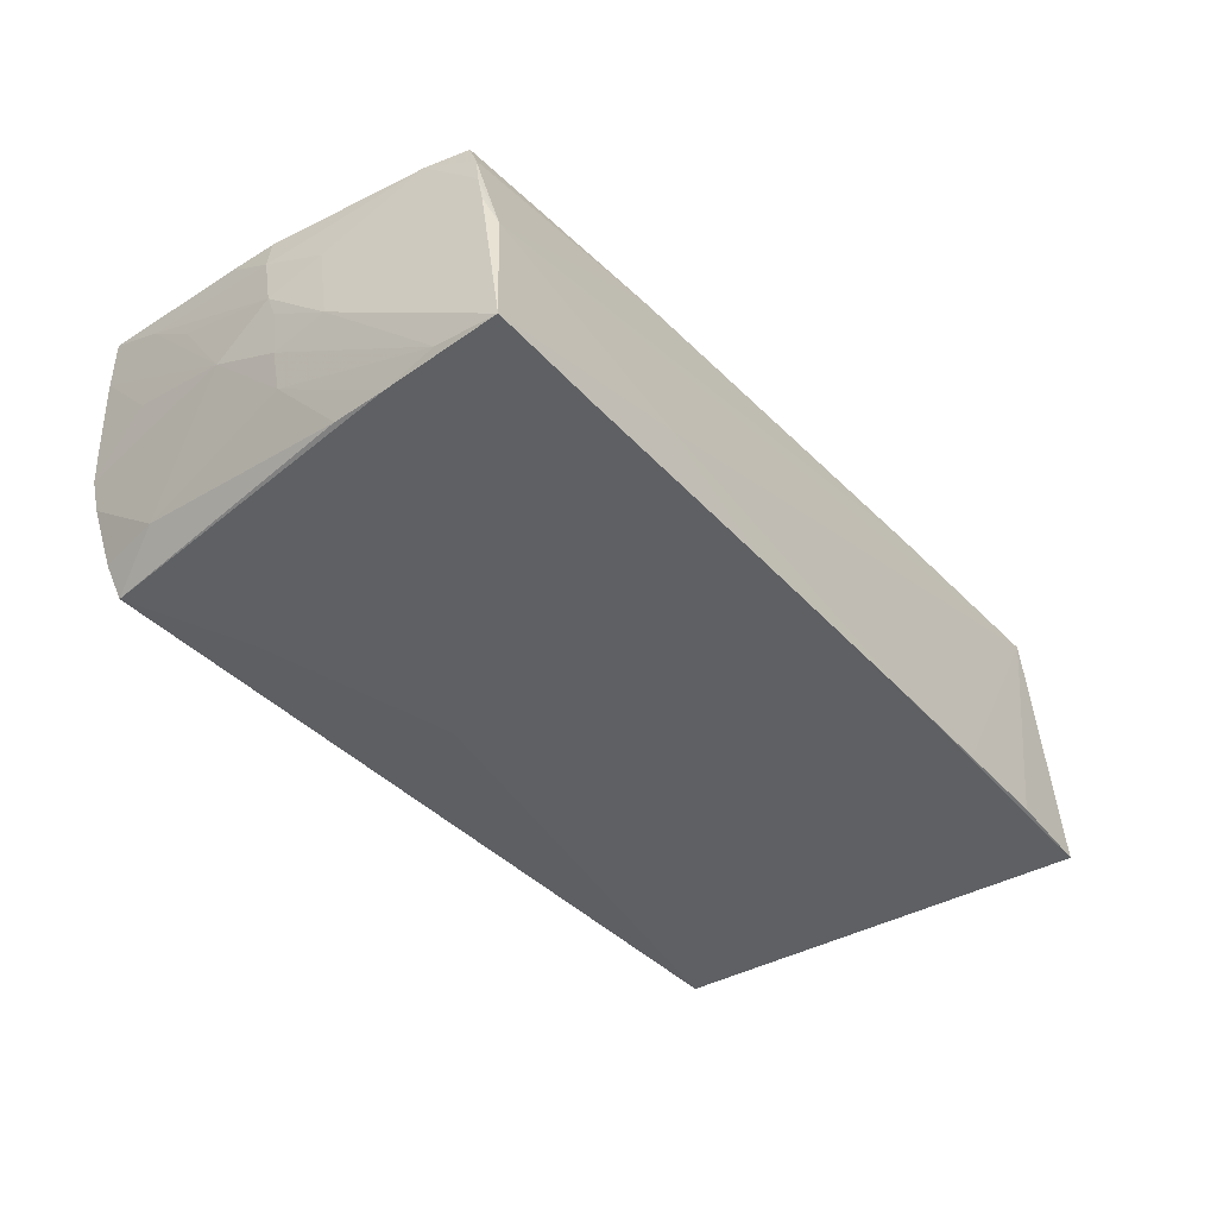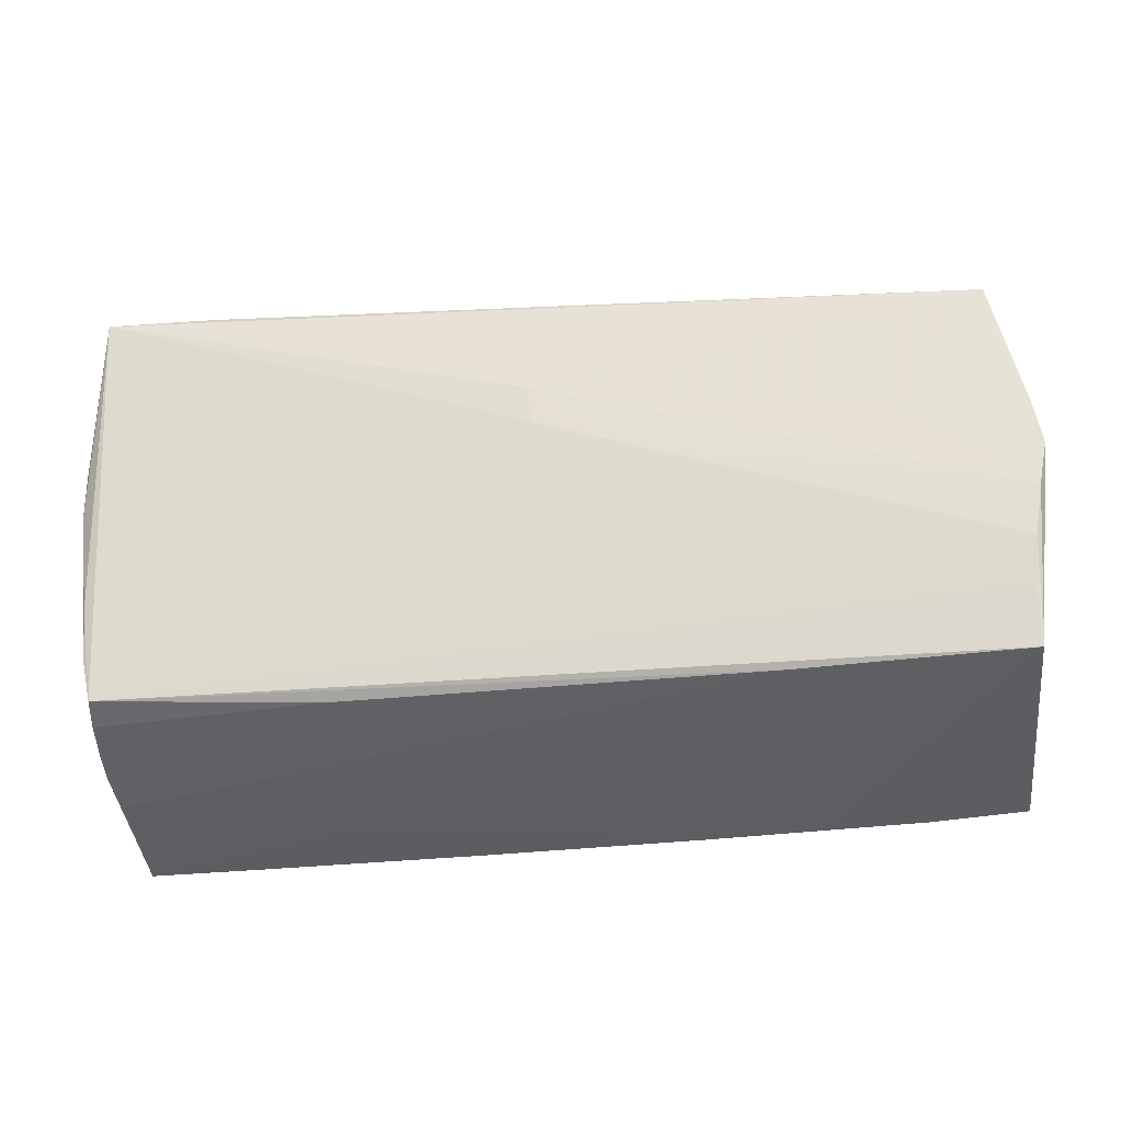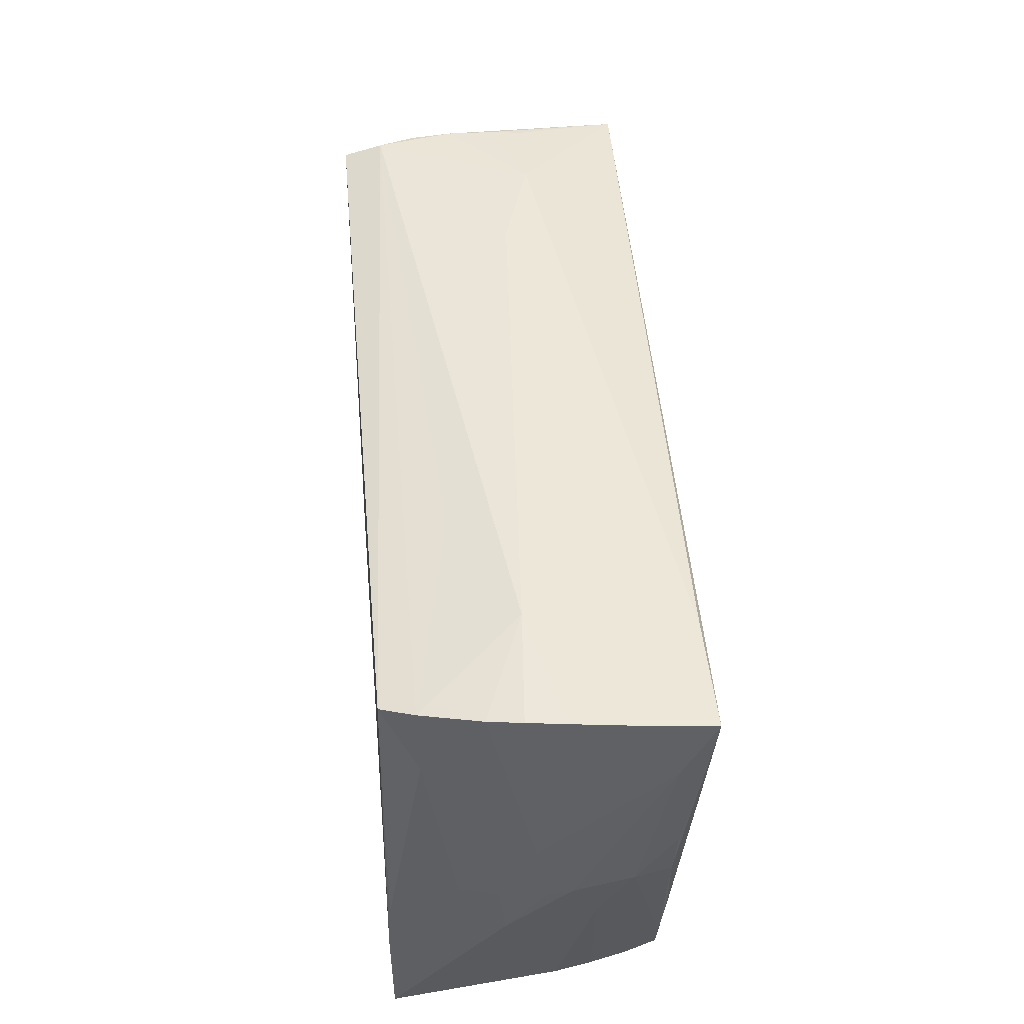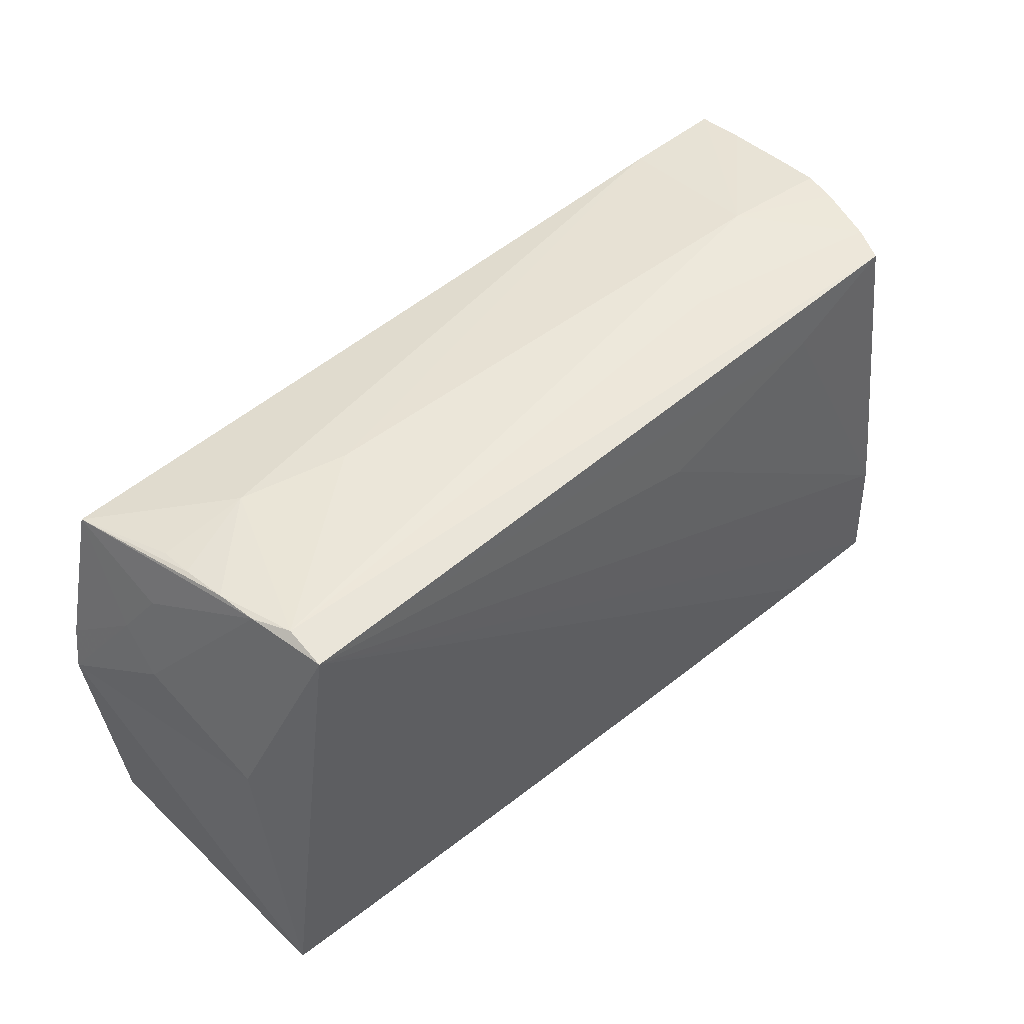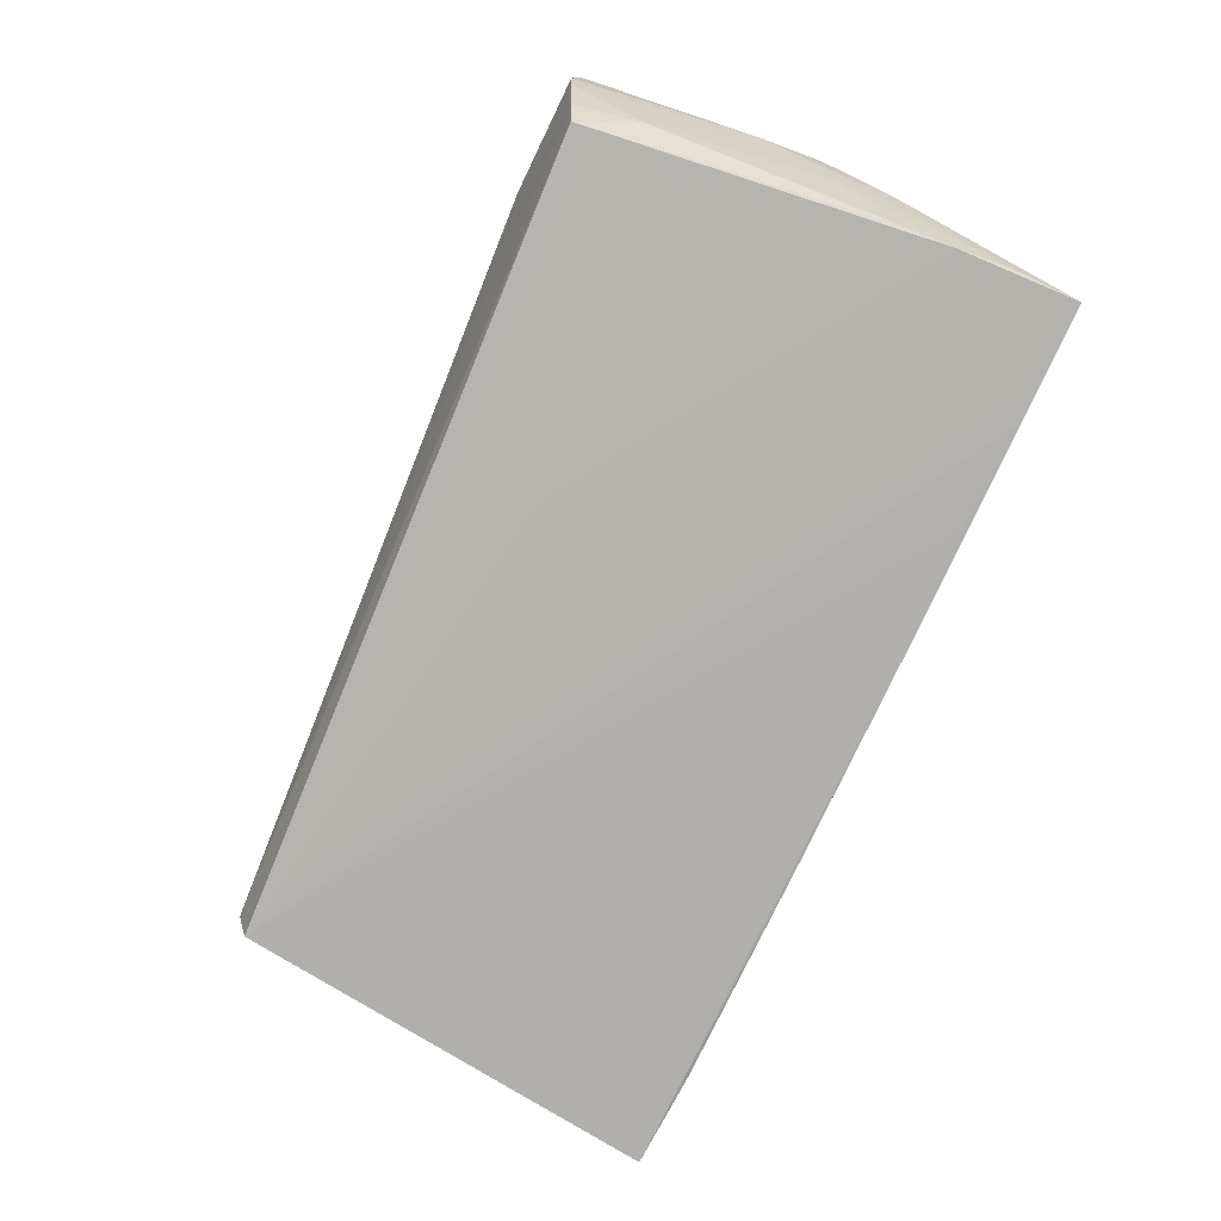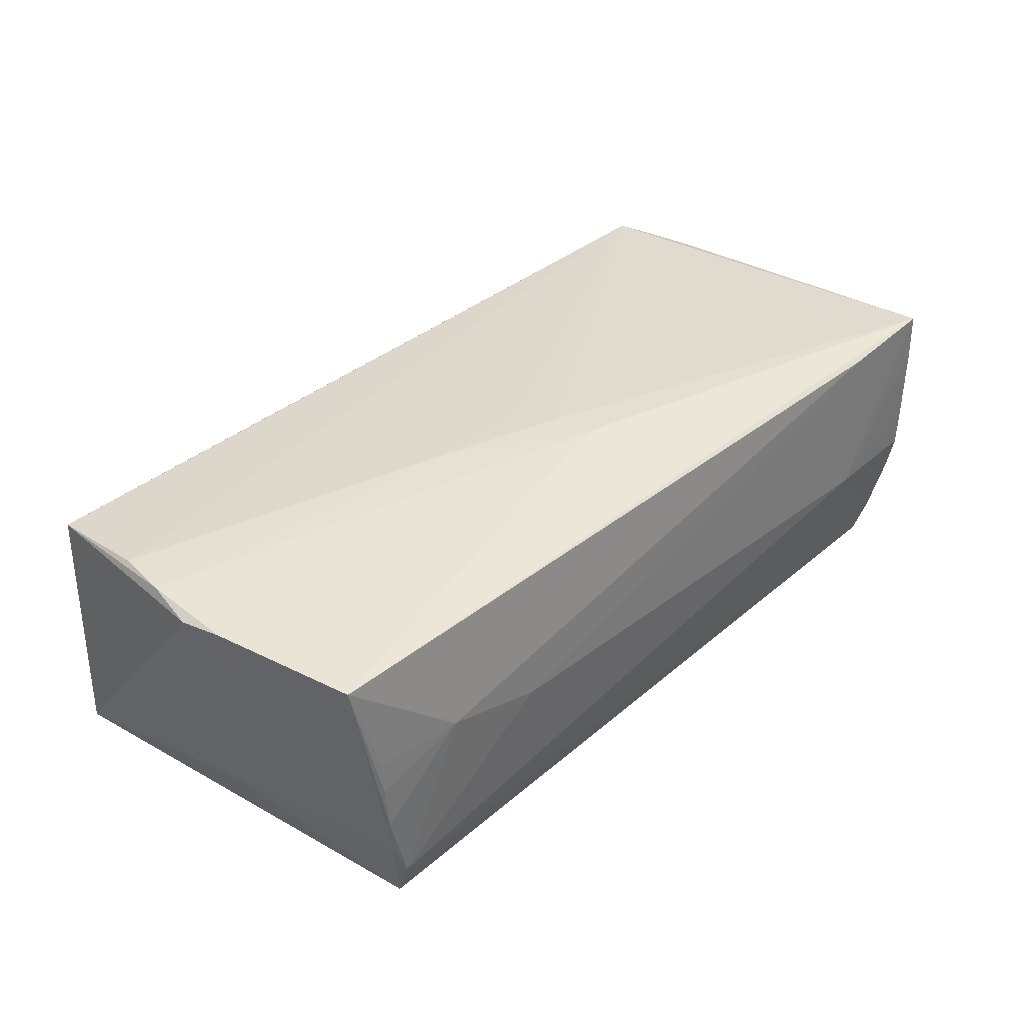
<metadata>
{"format":"obj","ext":"obj","renderer":"f3d","projection":"perspective","resolution":1024,"background":"white","views":[{"elev":-42.5,"azim":-51.9,"up":"+Z"},{"elev":-32.3,"azim":8.0,"up":"+Y"},{"elev":50.2,"azim":-94.7,"up":"+Y"},{"elev":44.6,"azim":136.2,"up":"+Y"},{"elev":-79.5,"azim":-114.9,"up":"+Z"},{"elev":39.5,"azim":131.3,"up":"+Z"}]}
</metadata>
<code>
v -0.02738 -0.02932 -0.01929
v 0.05441 0.006485 0.004867
v -0.05553 0.02097 0.01354
v -0.0007678 0.007172 0.01936
v -0.05253 0.02912 -0.007113
v -0.05434 -0.0108 0.01417
v -0.04048 -0.0298 -0.01942
v -0.0531 -0.02812 -0.003297
v -0.001556 0.01221 0.01943
v 0.05391 -0.02866 -0.01817
v -0.05453 -0.02205 -0.01856
v -0.05695 -0.001029 -0.0006562
v -0.05604 0.0144 0.008284
v -0.0504 0.02805 -0.01435
v -0.05395 -0.02644 0.001142
v 0.05271 0.0219 0.01808
v 0.05481 -0.01332 0.0191
v -0.03457 0.02076 -0.01879
v 0.04977 0.02357 0.00531
v -0.03934 0.02982 -0.002162
v 0.05625 0.004482 0.01882
v 0.04749 0.02451 -0.01452
v -0.05691 0.001619 0.009499
v -0.0539 -0.01524 -0.01943
v -0.05374 0.02939 0.001704
v -0.02423 0.028 -0.009588
v -0.05666 -0.008375 -0.005457
v -0.05372 -0.01764 0.01374
v 0.03886 0.0252 0.005069
v 0.04987 0.02389 0.00102
v 0.02704 -0.02609 0.0157
v -0.0266 -0.02924 -0.01133
v 0.02605 0.02622 0.001354
v 0.05441 0.01077 0.01858
v 0.05596 -0.006849 0.01932
v -0.0572 1.133e-05 0.00239
v 0.03967 -0.01459 -0.01871
v -0.02489 -0.025 0.01341
v 0.05411 -0.02624 0.01717
v -0.0545 0.02896 0.01126
v 0.0572 -0.0007817 0.01839
v 0.0492 0.02412 -0.009935
v -0.05619 0.008245 0.01423
v 0.05404 -0.0191 0.01824
v -0.0536 -0.02541 0.005545
v -0.05331 0.02957 -0.003052
v 0.02977 -0.02954 -0.01808
v -0.05444 -0.02982 -0.01943
v -0.05478 0.02858 0.01759
v -0.05629 -0.001141 -0.006141
v 0.04962 0.02421 -0.004784
v 0.05332 -0.0001928 -0.01066
v -0.05495 0.02136 0.002421
v 0.01503 0.001138 0.01933
v 0.04758 0.02303 -0.01943
v -0.05199 0.01994 -0.01425
v -0.0487 0.02719 -0.0184
v -0.04117 0.02843 0.01726
v -0.013 -0.02982 -0.01907
v 0.04232 -0.02933 -0.01815
v 0.05409 0.01107 0.009731
v -0.05523 -0.001267 -0.01078
v -0.05637 -0.00643 0.005385
v -0.05302 -0.02436 0.0101
v -0.01093 0.01347 -0.01928
v -0.05638 0.007706 -0.001807
v -0.05621 0.001996 0.01383
v -0.05353 -0.008394 -0.01898
v 0.015 -0.02969 -0.01862
v 0.0002968 0.001904 0.01884
v -0.0525 -0.02291 0.01376
v 0.0525 0.01701 0.005527
v 0.04176 0.005202 0.01907
f 41 10 52
f 52 10 55
f 55 57 22
f 27 63 36
f 40 49 20
f 53 46 66
f 36 13 66
f 66 40 53
f 24 55 48
f 14 22 57
f 42 52 55
f 55 22 42
f 48 55 7
f 55 1 7
f 55 10 37
f 37 1 55
f 10 1 37
f 17 71 44
f 49 16 58
f 16 29 58
f 20 49 58
f 33 22 20
f 33 29 22
f 20 58 33
f 33 58 29
f 45 8 64
f 20 46 25
f 25 40 20
f 25 46 53
f 53 40 25
f 49 40 3
f 3 13 36
f 3 66 13
f 40 66 3
f 12 27 36
f 36 66 12
f 55 24 65
f 48 27 11
f 11 24 48
f 62 24 11
f 5 66 46
f 5 46 20
f 20 14 5
f 56 14 57
f 56 5 14
f 62 66 56
f 66 5 56
f 20 22 26
f 26 14 20
f 22 14 26
f 61 21 41
f 16 21 61
f 59 1 10
f 59 7 1
f 48 7 59
f 48 8 15
f 15 8 45
f 45 63 15
f 15 27 48
f 63 27 15
f 16 73 34
f 34 21 16
f 73 21 34
f 9 16 49
f 9 73 16
f 18 24 57
f 18 65 24
f 18 57 55
f 55 65 18
f 62 11 50
f 50 11 27
f 50 66 62
f 27 12 50
f 50 12 66
f 57 24 68
f 68 56 57
f 68 24 62
f 62 56 68
f 52 42 2
f 41 52 2
f 2 61 41
f 72 42 16
f 16 61 72
f 72 2 42
f 61 2 72
f 19 29 16
f 16 30 19
f 19 30 29
f 16 42 51
f 51 30 16
f 51 42 22
f 22 29 51
f 29 30 51
f 48 59 32
f 32 8 48
f 73 9 35
f 35 21 73
f 41 21 35
f 49 71 4
f 4 9 49
f 28 63 45
f 45 64 28
f 28 64 71
f 49 3 43
f 43 67 49
f 39 31 8
f 8 32 39
f 44 71 39
f 71 31 39
f 39 10 41
f 41 35 39
f 39 17 44
f 39 35 17
f 38 64 8
f 8 31 38
f 71 64 38
f 38 31 71
f 69 32 59
f 47 39 69
f 69 39 32
f 69 59 10
f 71 17 54
f 17 35 54
f 54 35 9
f 9 4 54
f 63 28 23
f 23 28 67
f 36 63 23
f 67 43 23
f 23 3 36
f 23 43 3
f 49 67 6
f 67 28 6
f 6 71 49
f 6 28 71
f 10 39 60
f 60 39 47
f 60 69 10
f 47 69 60
f 70 4 71
f 71 54 70
f 70 54 4

</code>
